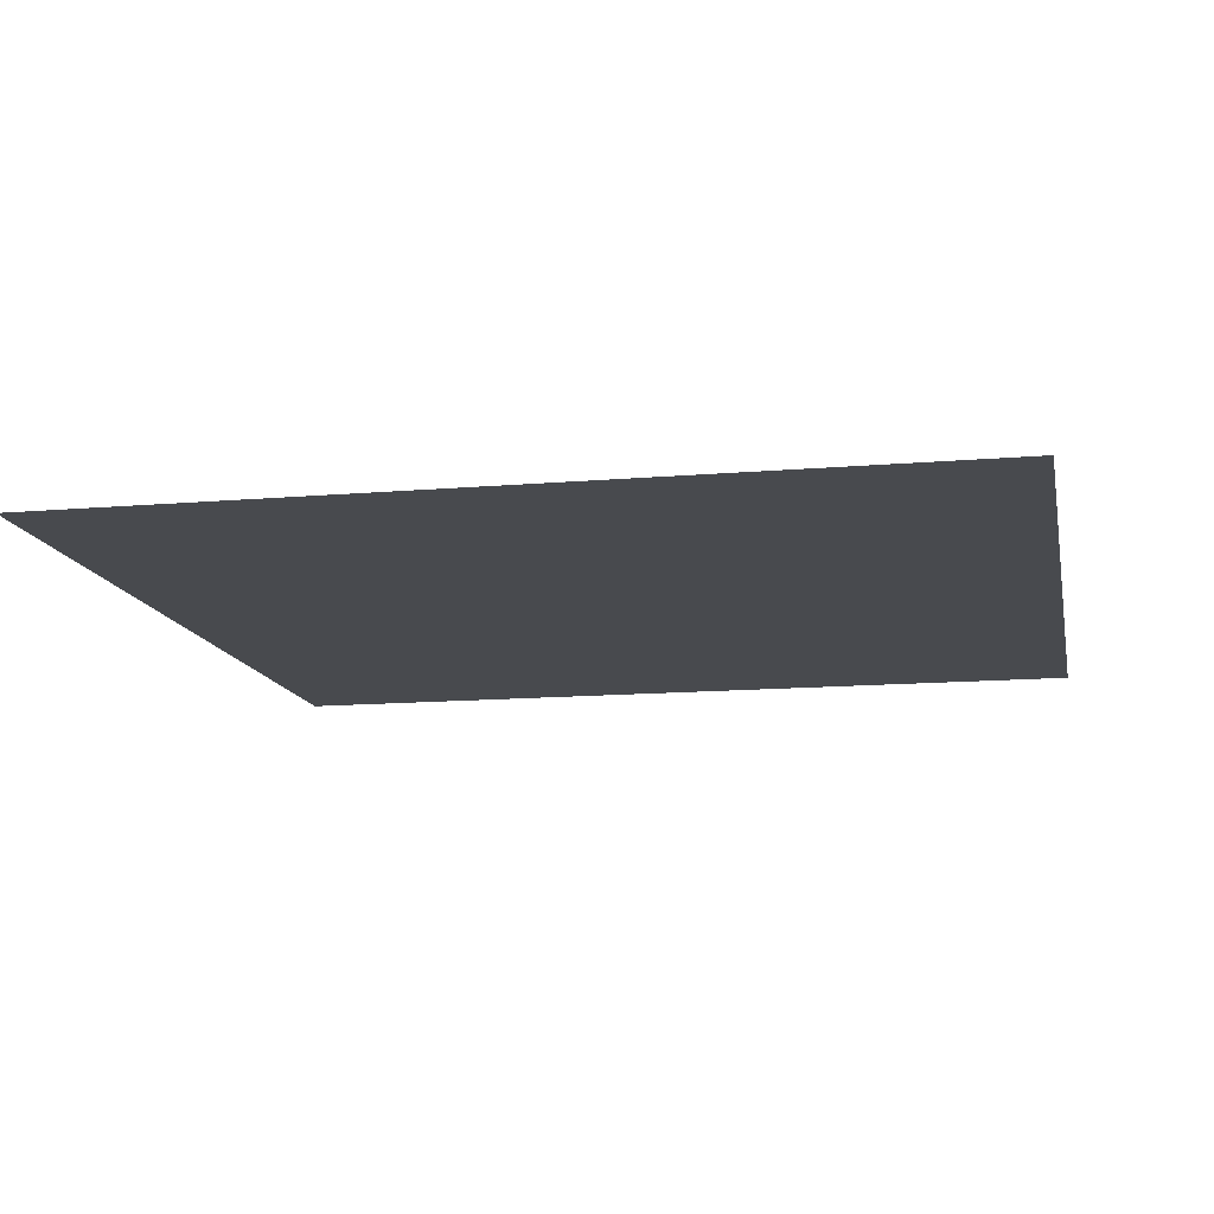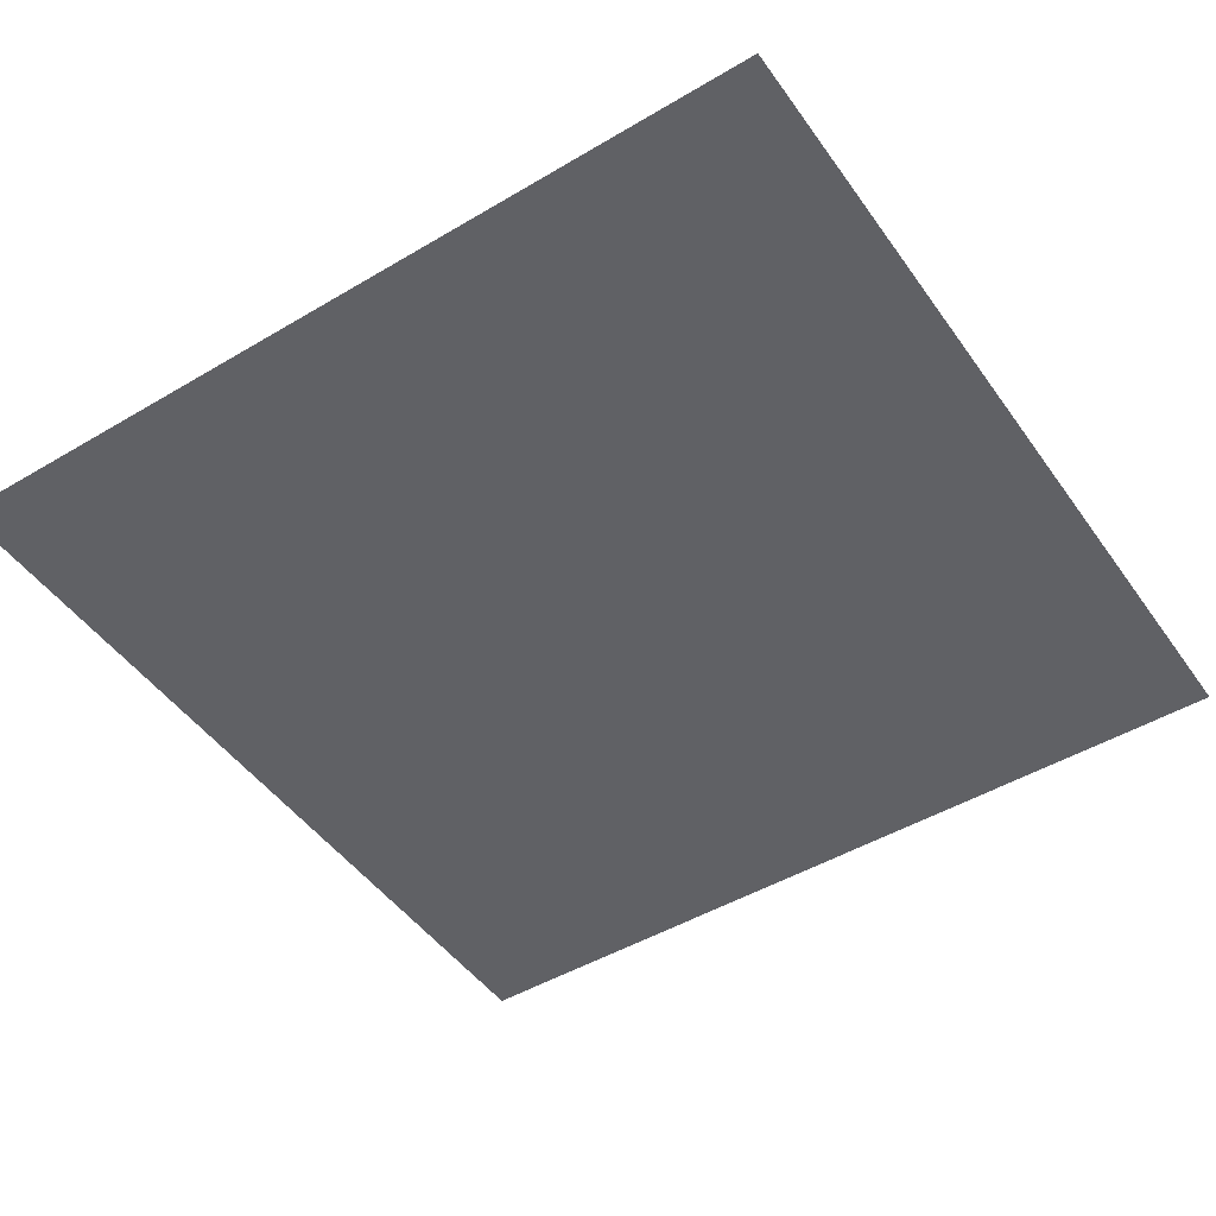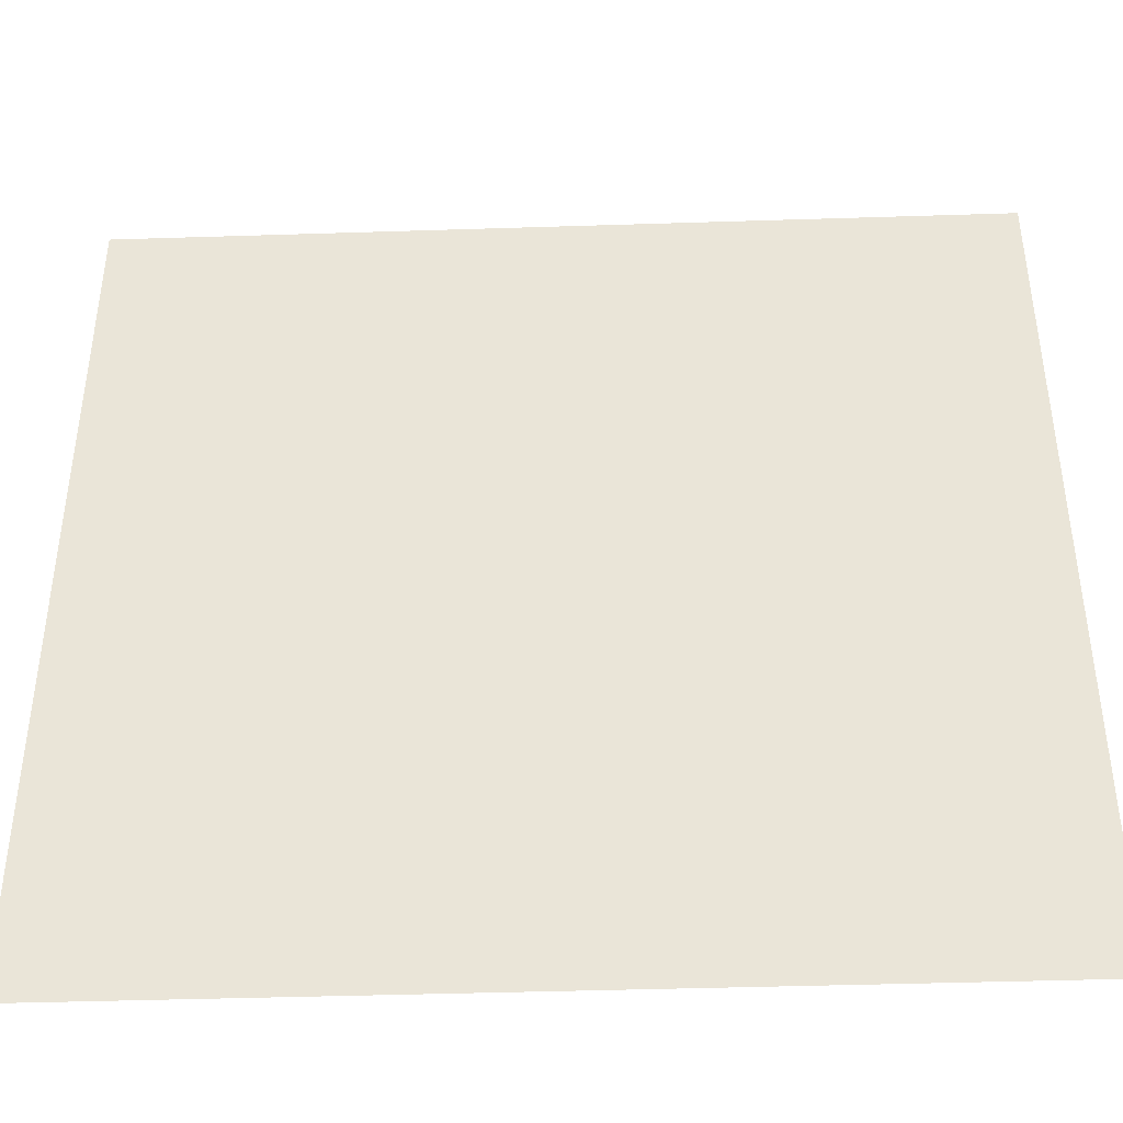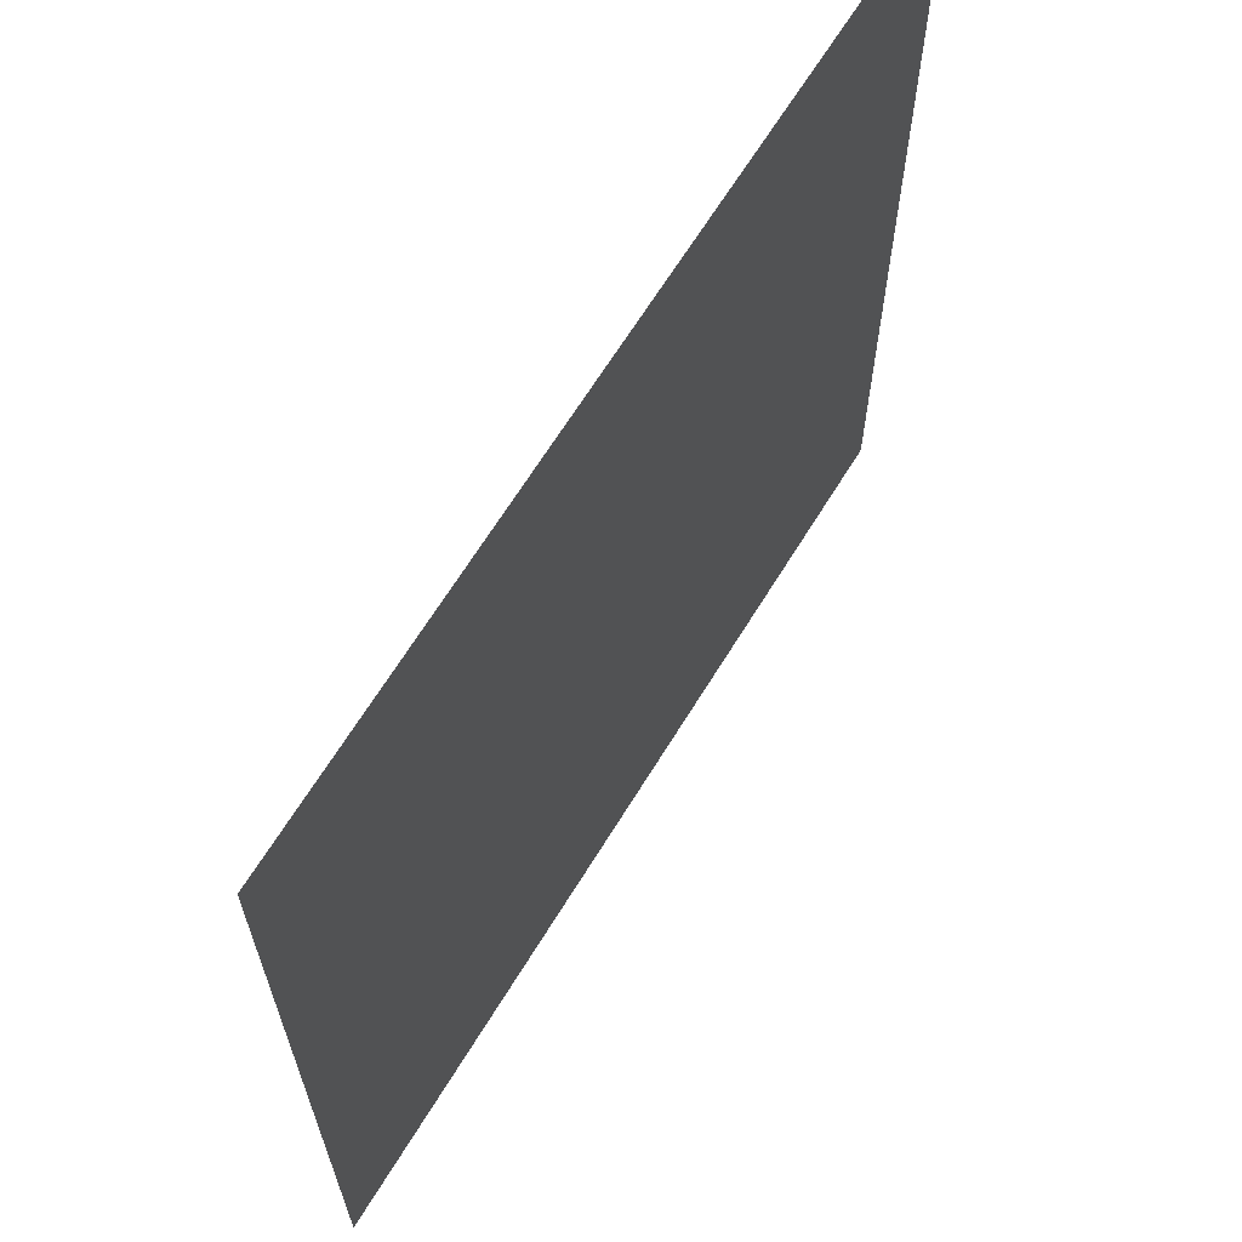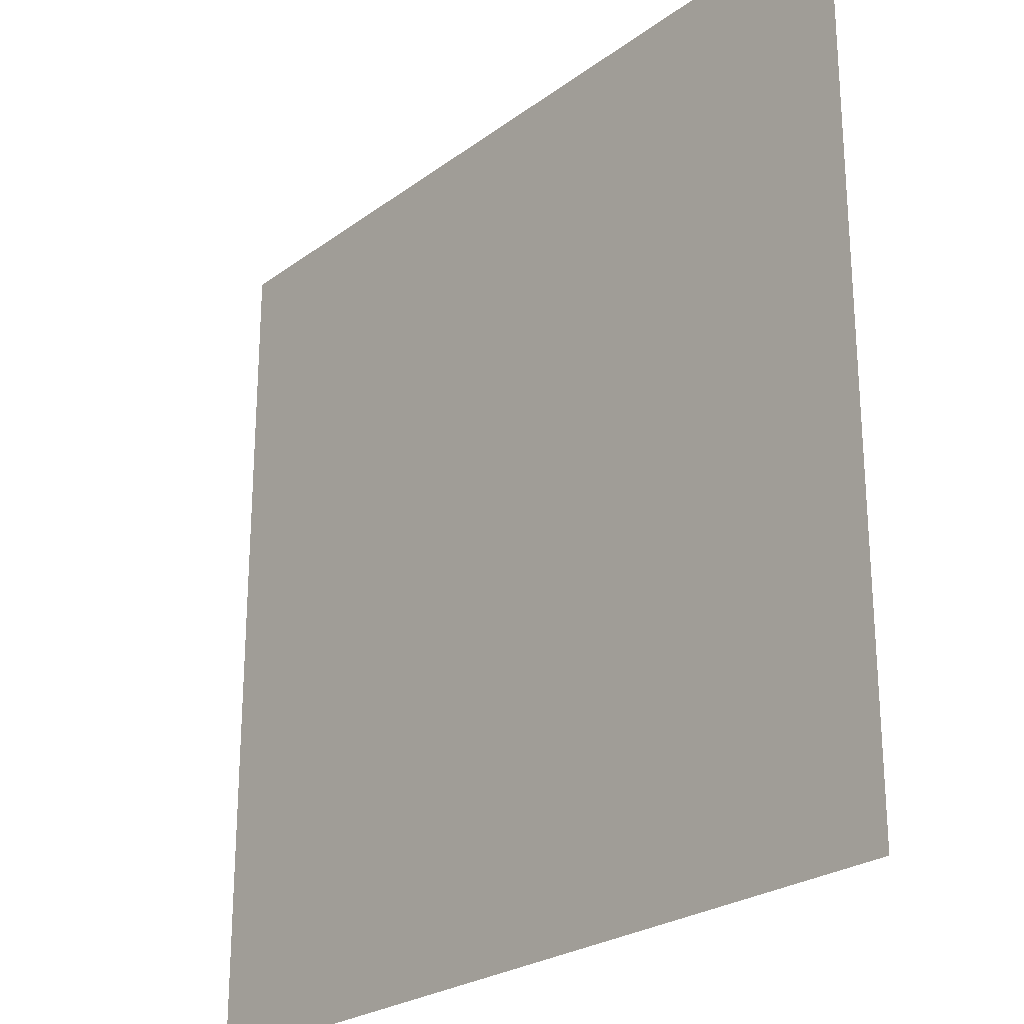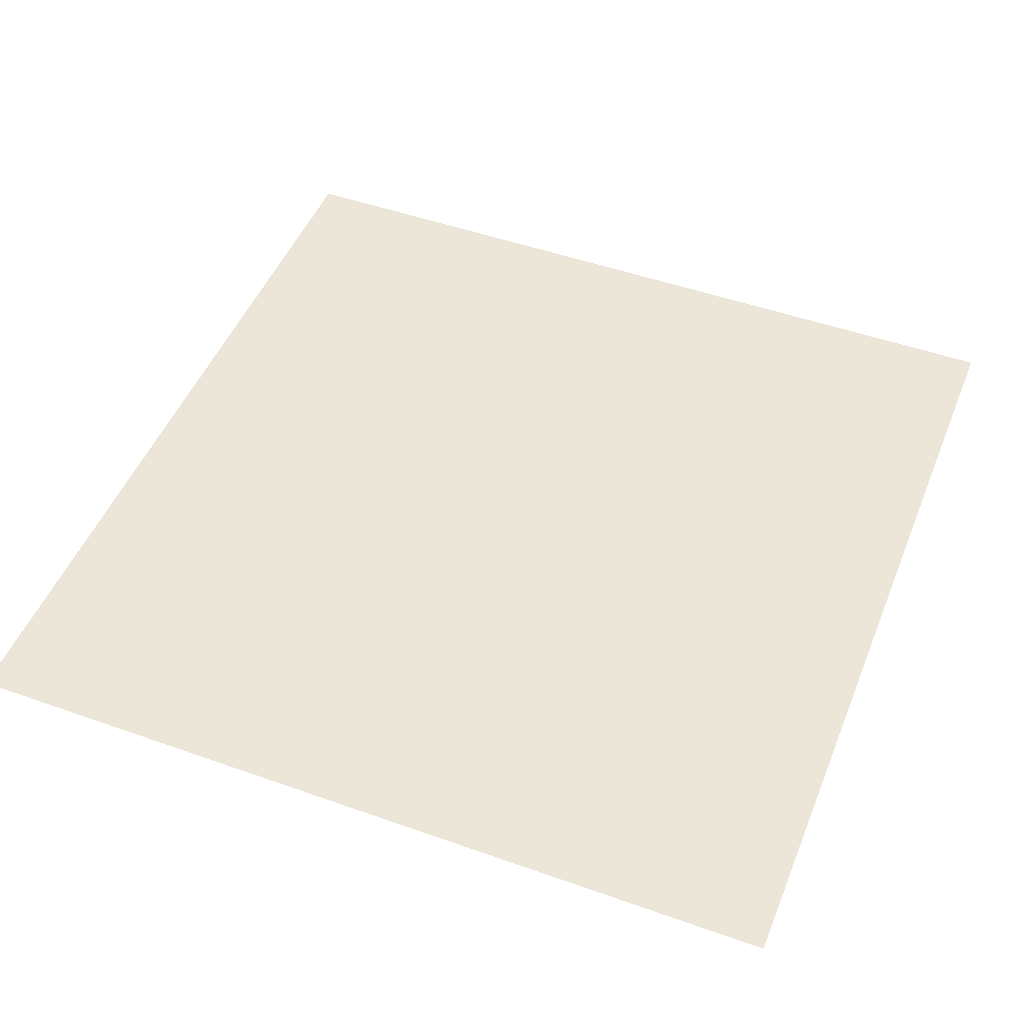
<metadata>
{"format":"obj","ext":"obj","renderer":"f3d","projection":"perspective","resolution":1024,"background":"white","views":[{"elev":-13.2,"azim":-78.9,"up":"+Z"},{"elev":-47.7,"azim":-56.3,"up":"+Z"},{"elev":-42.5,"azim":-177.8,"up":"+Y"},{"elev":66.0,"azim":-58.5,"up":"+Y"},{"elev":-24.8,"azim":-130.2,"up":"+Y"},{"elev":48.7,"azim":111.6,"up":"+Z"}]}
</metadata>
<code>
v -1344 -1088 0
v -1408 -1088 0
v -1408 -1024 0
v -1344 -1024 0
g test-level_snow_mesh_0188
f 1 2 3 4

</code>
